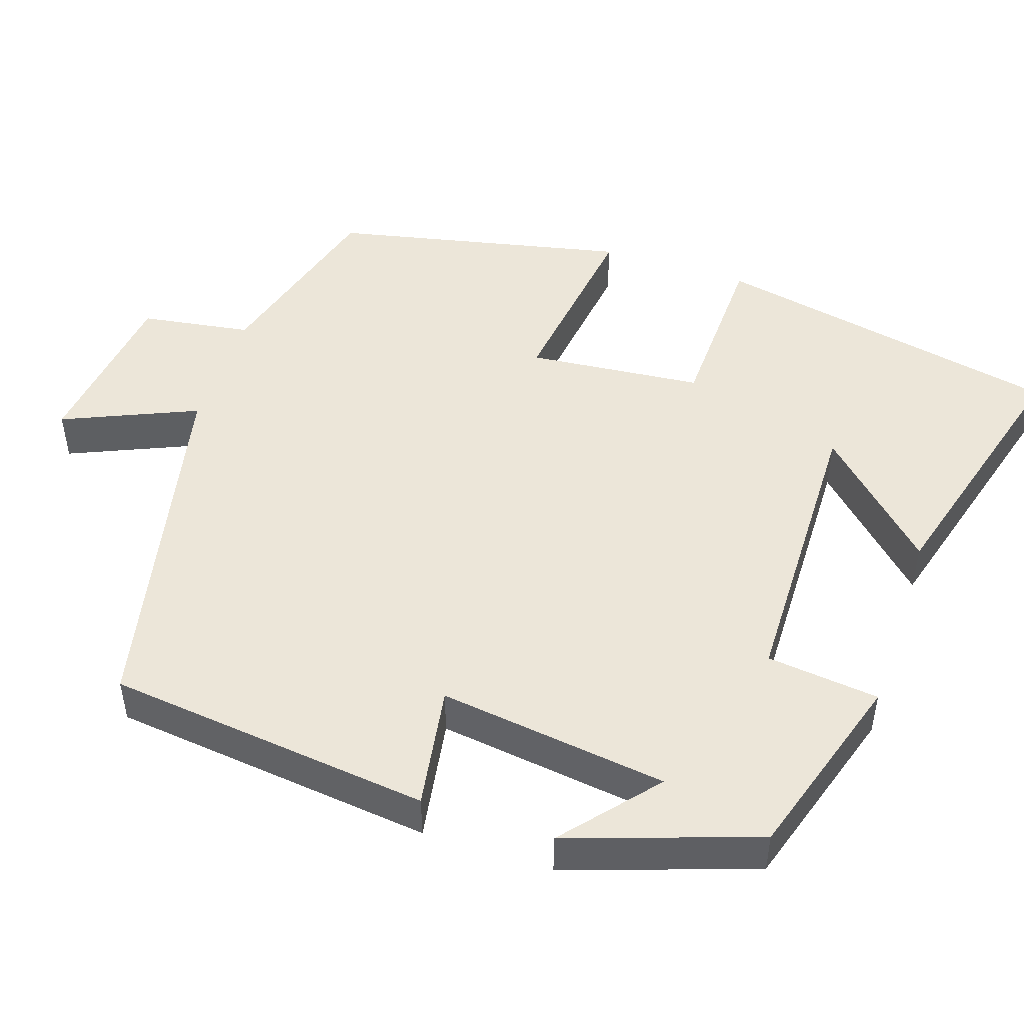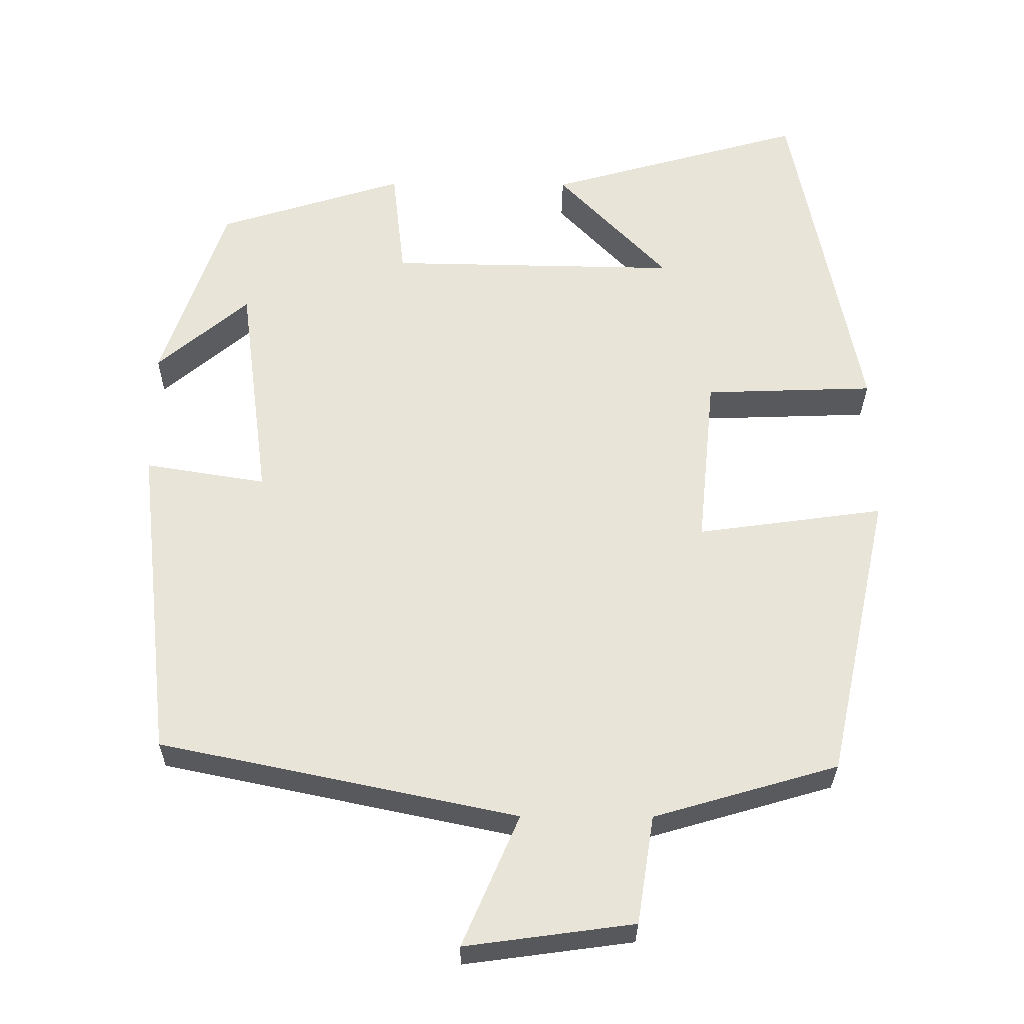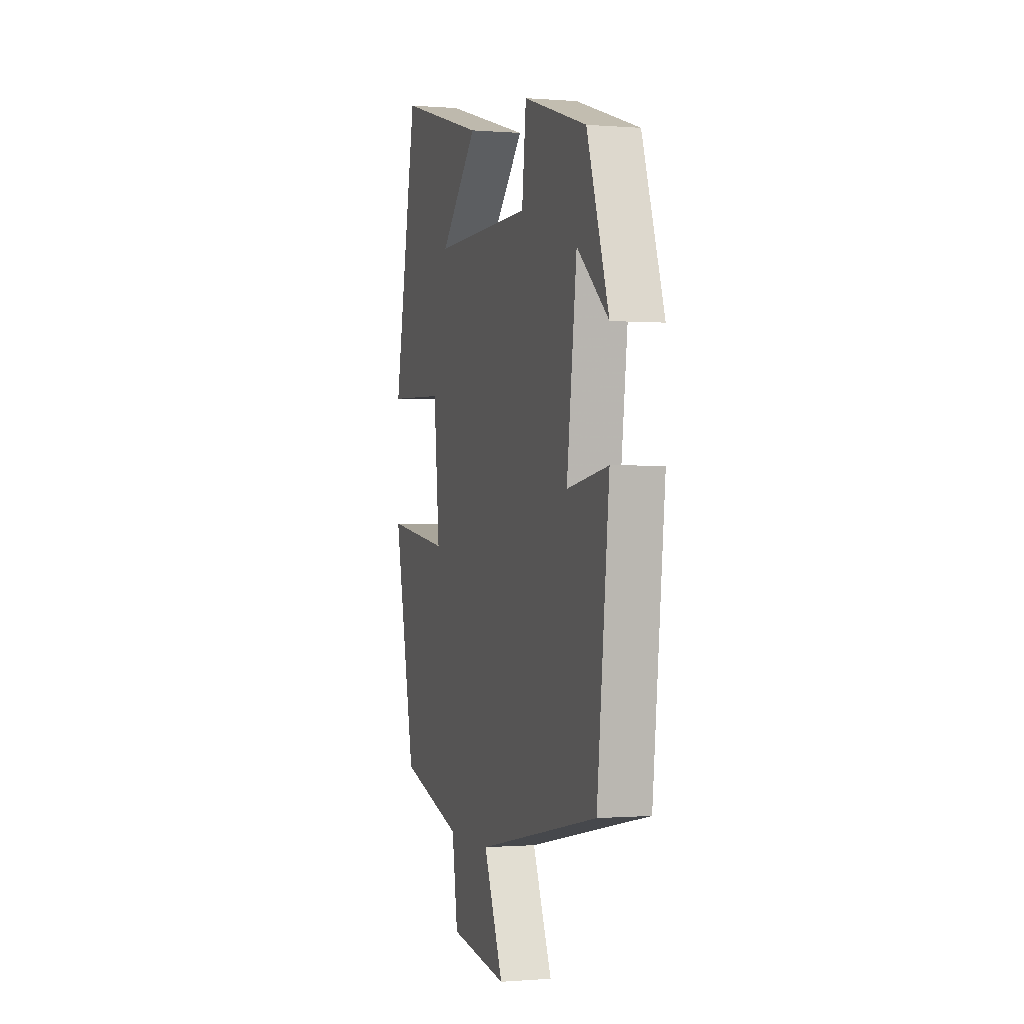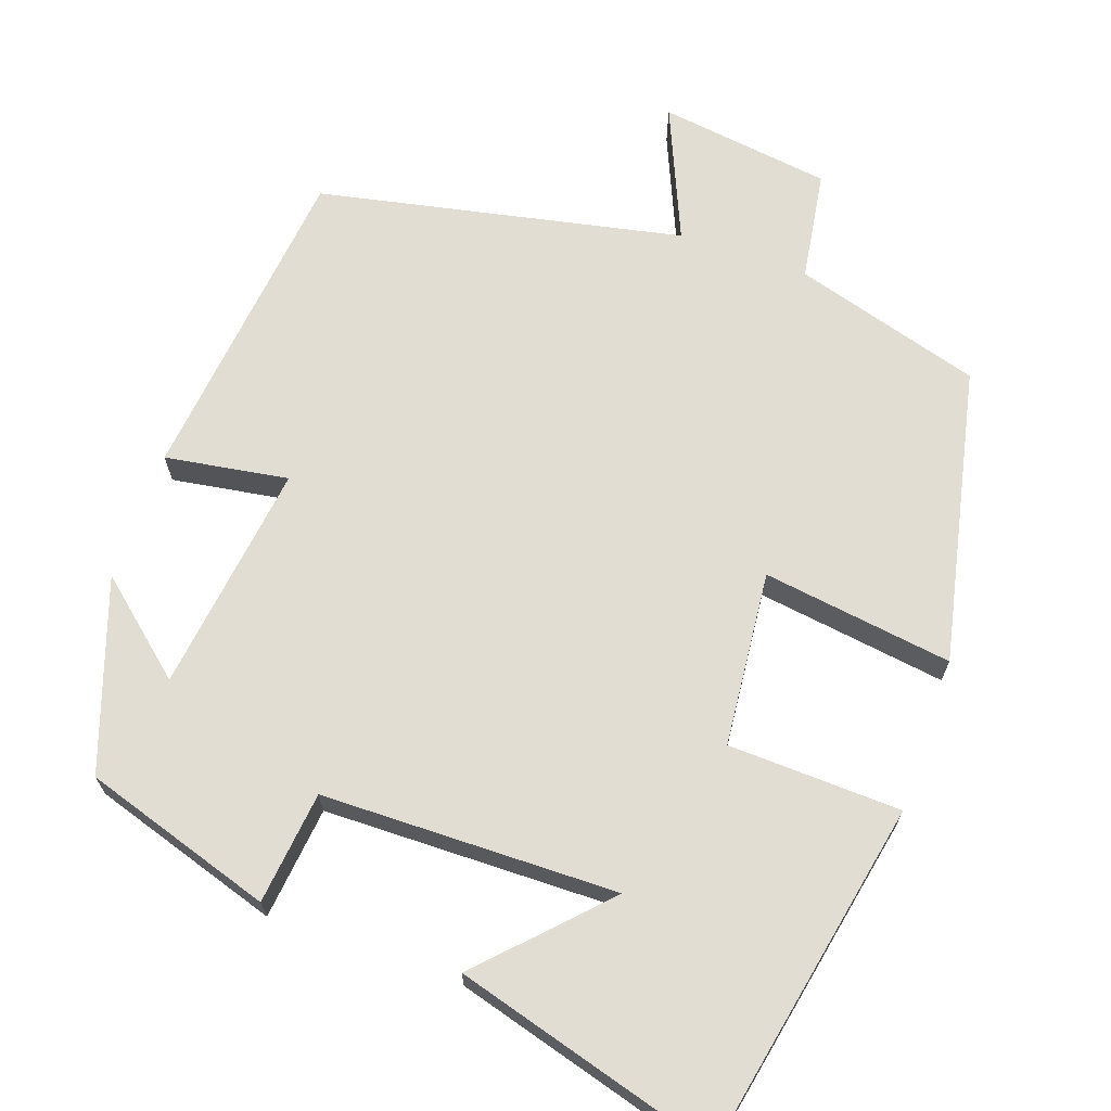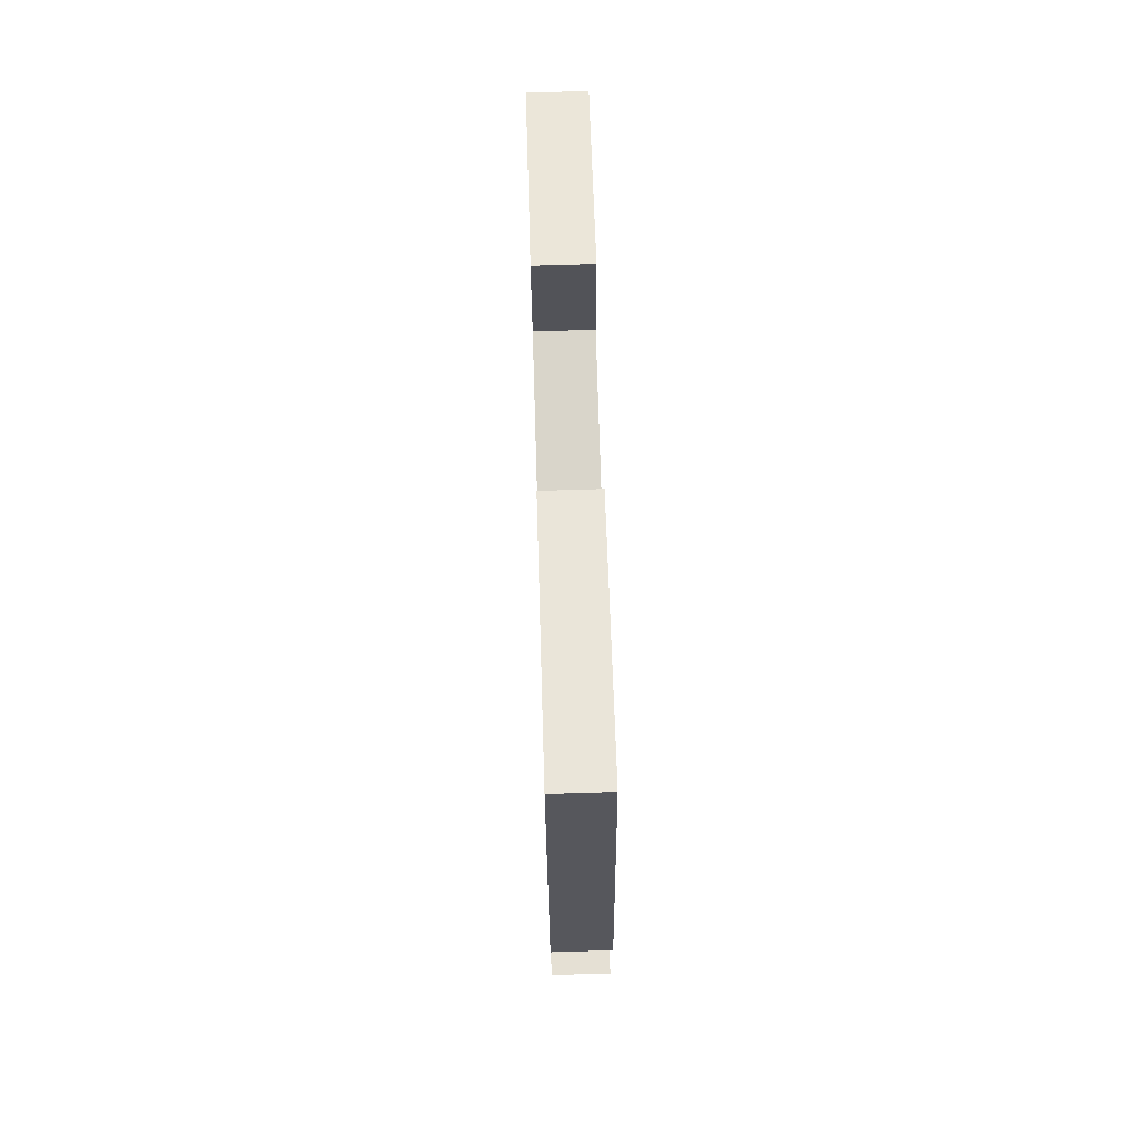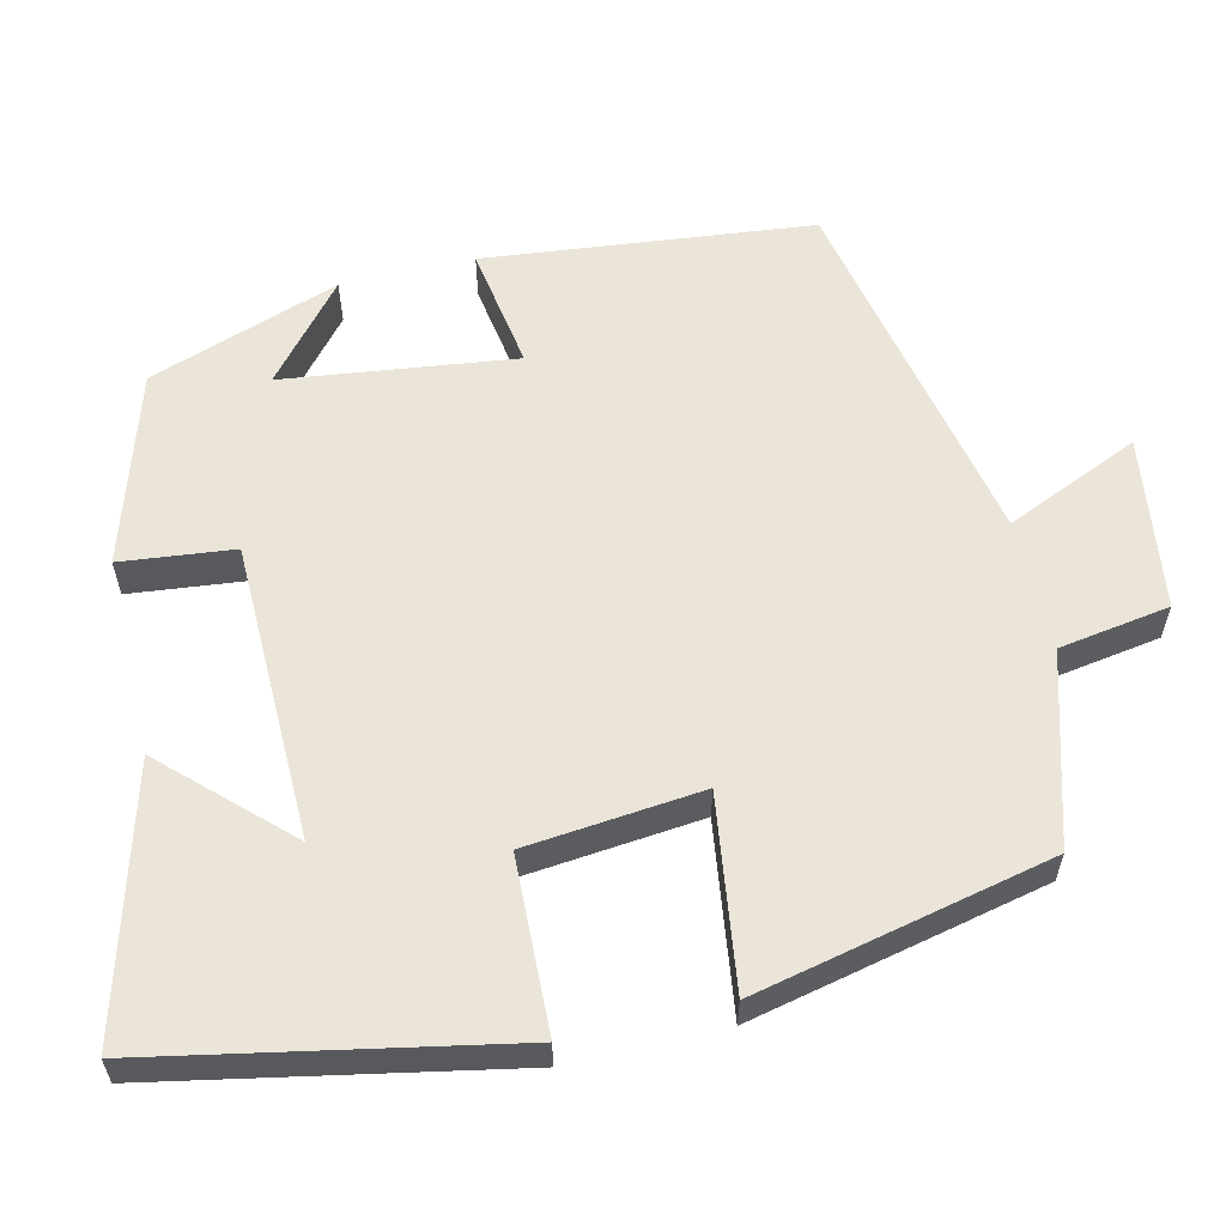
<metadata>
{"format":"obj","ext":"obj","renderer":"f3d","projection":"perspective","resolution":1024,"background":"white","views":[{"elev":48.9,"azim":-71.6,"up":"+Y"},{"elev":-29.4,"azim":-0.6,"up":"+Z"},{"elev":-0.4,"azim":-107.1,"up":"+Z"},{"elev":68.2,"azim":19.4,"up":"+Y"},{"elev":73.5,"azim":88.3,"up":"+Z"},{"elev":59.5,"azim":76.6,"up":"+Y"}]}
</metadata>
<code>
v -0.417 0.07 0.424
v -0.175 0.07 0.5
v -0.159 0.07 0.356
v 0.219 0.07 0.35
v 0.075 0.07 0.5
v 0.411 0.07 0.595
v 0.5 0.07 0.145
v 0.279 0.07 0.137
v 0.257 0.07 -0.087
v 0.5 0.07 -0.053
v 0.418 0.07 -0.43
v 0.178 0.07 -0.5
v 0.156 0.07 -0.641
v -0.064 0.07 -0.671
v 0.01 0.07 -0.5
v -0.454 0.07 -0.403
v -0.5 0.07 0.013
v -0.343 0.07 -0.012
v -0.381 0.07 0.282
v -0.5 0.07 0.181
v -0.417 0 0.424
v -0.175 0 0.5
v -0.159 0 0.356
v 0.219 0 0.35
v 0.075 0 0.5
v 0.411 0 0.595
v 0.5 0 0.145
v 0.279 0 0.137
v 0.257 0 -0.087
v 0.5 0 -0.053
v 0.418 0 -0.43
v 0.178 0 -0.5
v 0.156 0 -0.641
v -0.064 0 -0.671
v 0.01 0 -0.5
v -0.454 0 -0.403
v -0.5 0 0.013
v -0.343 0 -0.012
v -0.381 0 0.282
v -0.5 0 0.181
f 19 20 1 2
f 18 19 2 3
f 15 16 17 18
f 15 18 3 4
f 12 13 14 15
f 11 12 15
f 10 11 15
f 9 10 15
f 8 9 15 4
f 7 8 4
f 4 5 6 7
f 22 21 40 39
f 23 22 39 38
f 38 37 36 35
f 24 23 38 35
f 35 34 33 32
f 35 32 31
f 35 31 30
f 35 30 29
f 24 35 29 28
f 24 28 27
f 27 26 25 24
f 1 21 22 2
f 2 22 23 3
f 3 23 24 4
f 4 24 25 5
f 5 25 26 6
f 6 26 27 7
f 7 27 28 8
f 8 28 29 9
f 9 29 30 10
f 10 30 31 11
f 11 31 32 12
f 12 32 33 13
f 13 33 34 14
f 14 34 35 15
f 15 35 36 16
f 16 36 37 17
f 17 37 38 18
f 18 38 39 19
f 19 39 40 20
f 20 40 21 1

</code>
